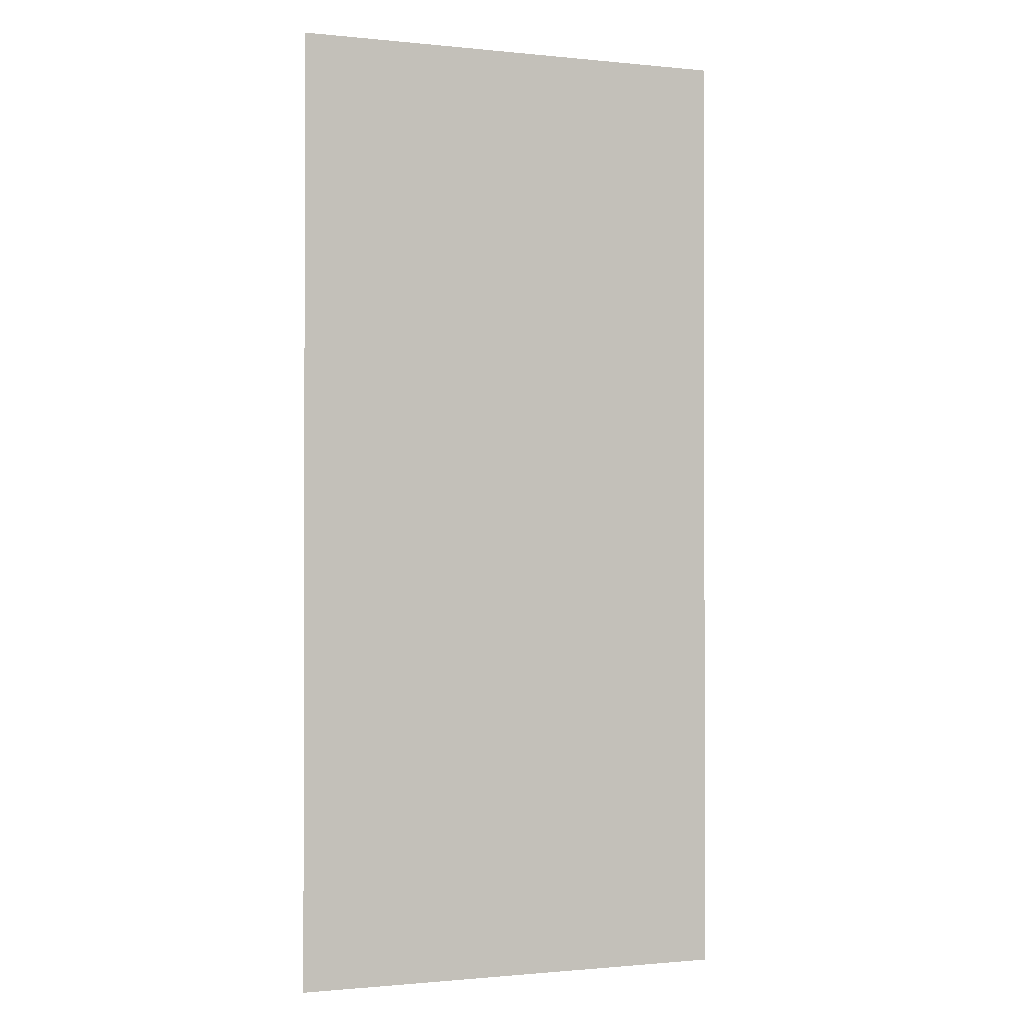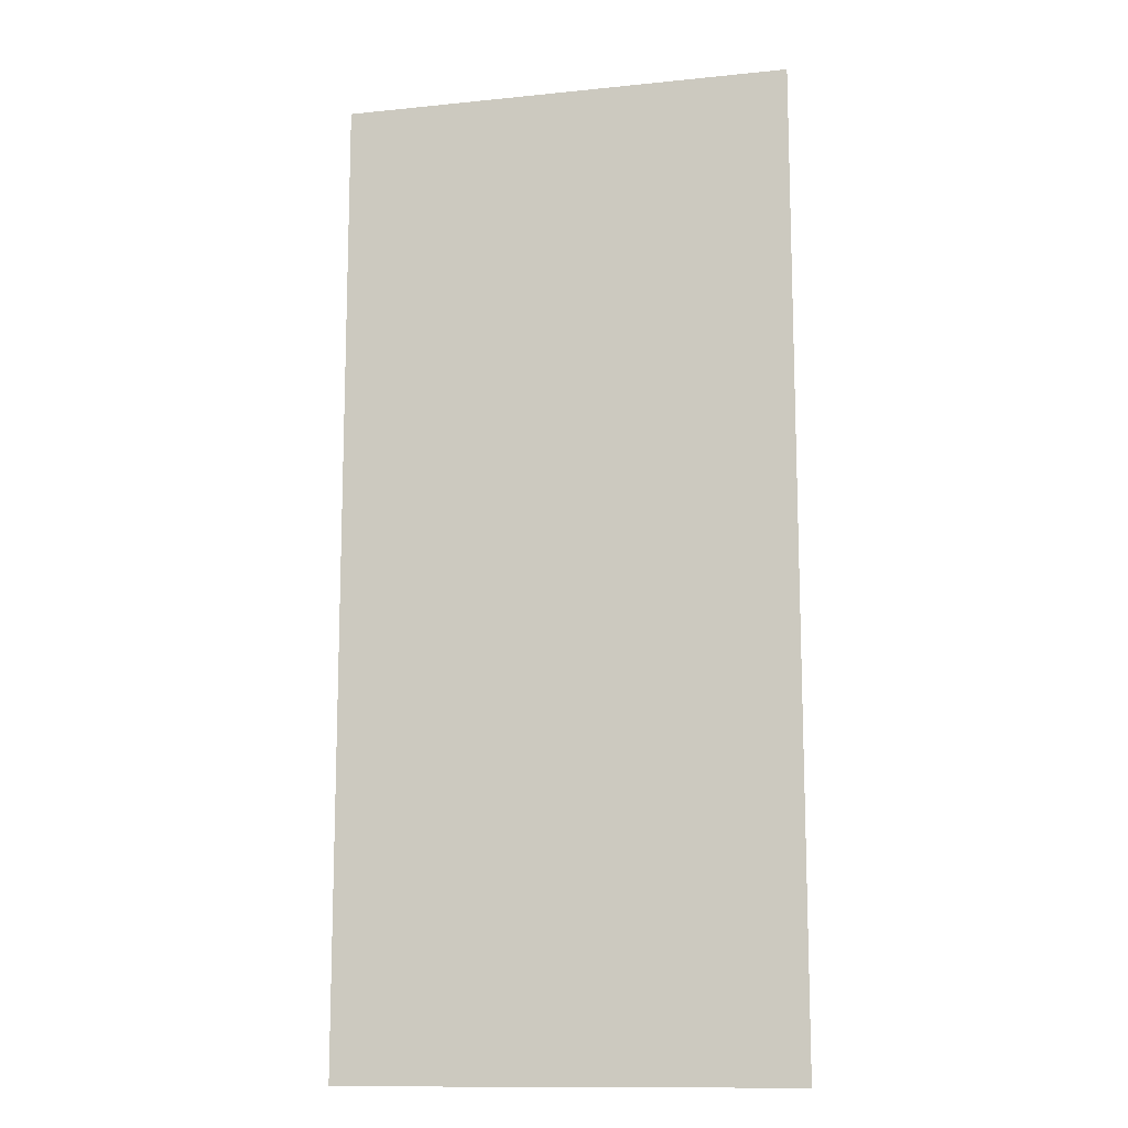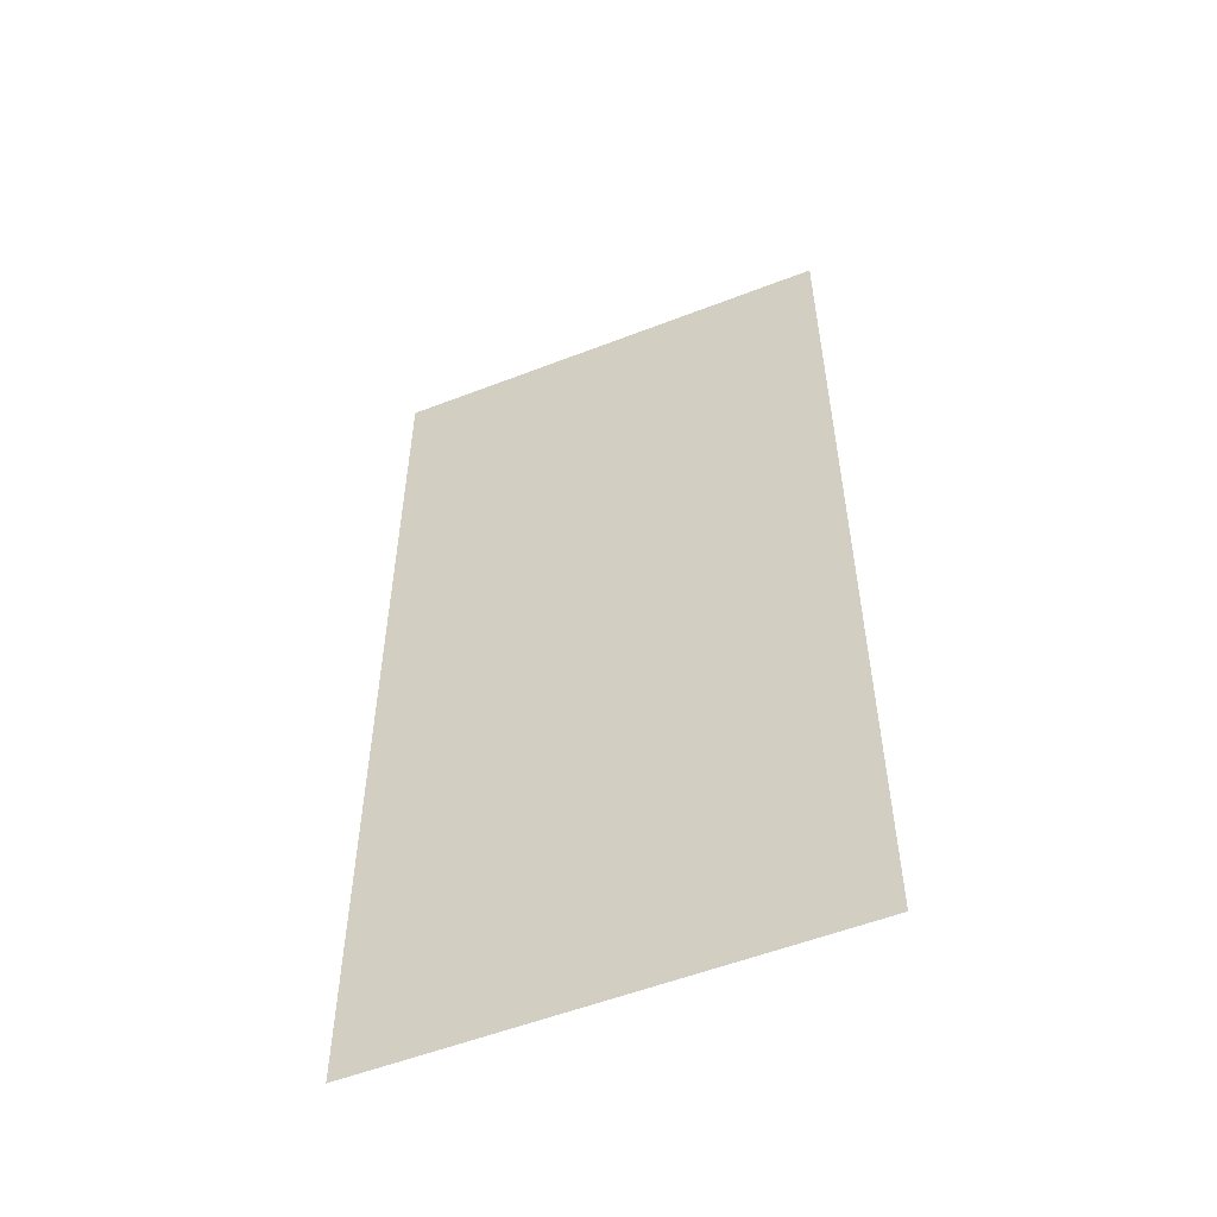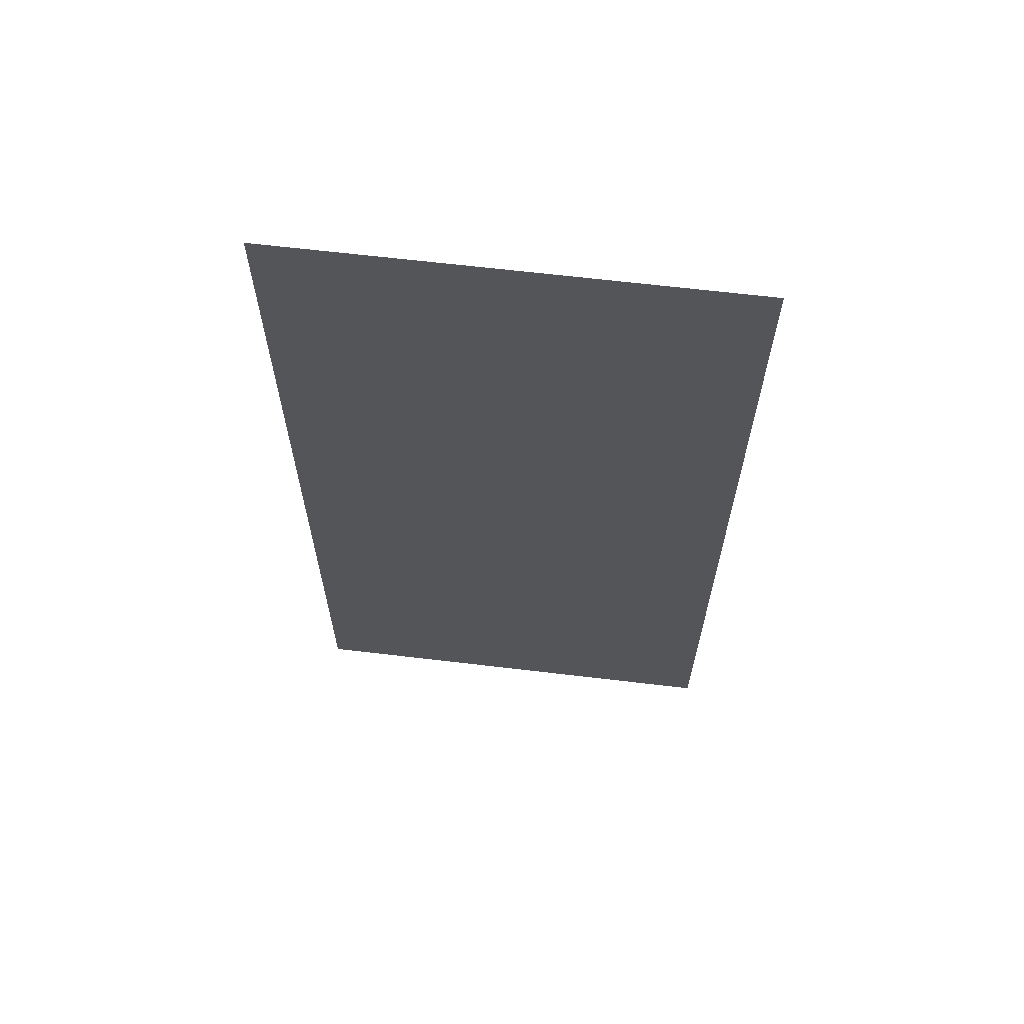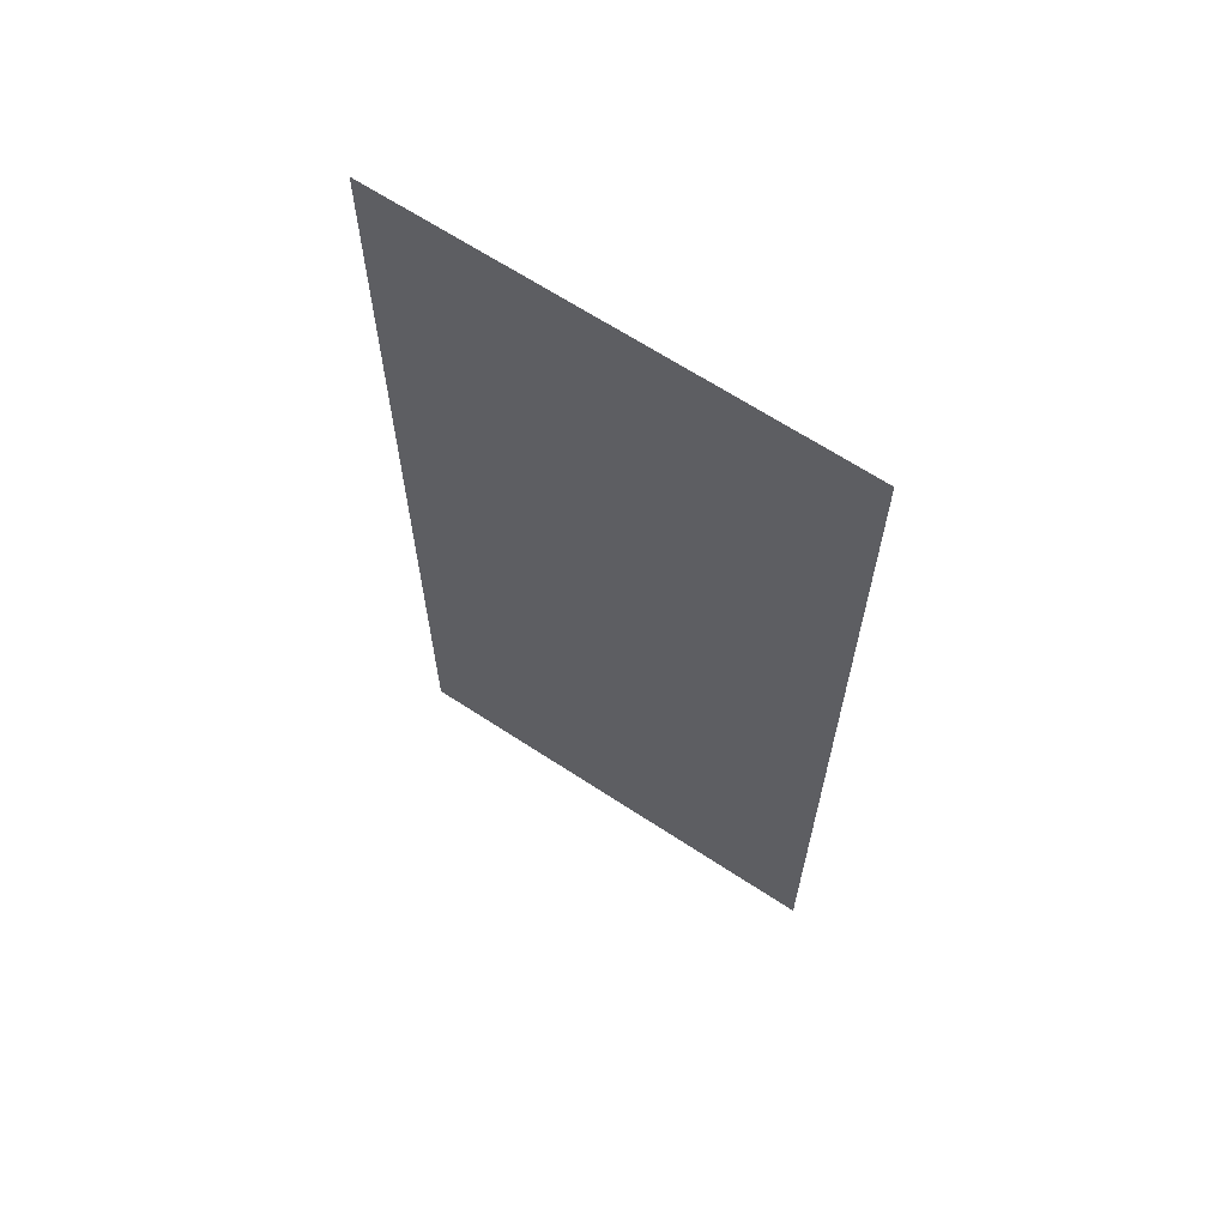
<metadata>
{"format":"obj","ext":"obj","renderer":"f3d","projection":"perspective","resolution":1024,"background":"white","views":[{"elev":-1.0,"azim":159.2,"up":"+Y"},{"elev":-12.7,"azim":13.4,"up":"+Y"},{"elev":-54.8,"azim":-157.7,"up":"+Y"},{"elev":65.7,"azim":-173.2,"up":"+Y"},{"elev":66.0,"azim":-146.6,"up":"+Y"}]}
</metadata>
<code>
g default
v -52.25 0.000229 1e-06
v 52.25 0.000229 1e-06
v -52.25 225.8 -0.000149
v 52.25 225.8 -0.000149
g wall5 polySurface157
f 1 2 4 3

</code>
